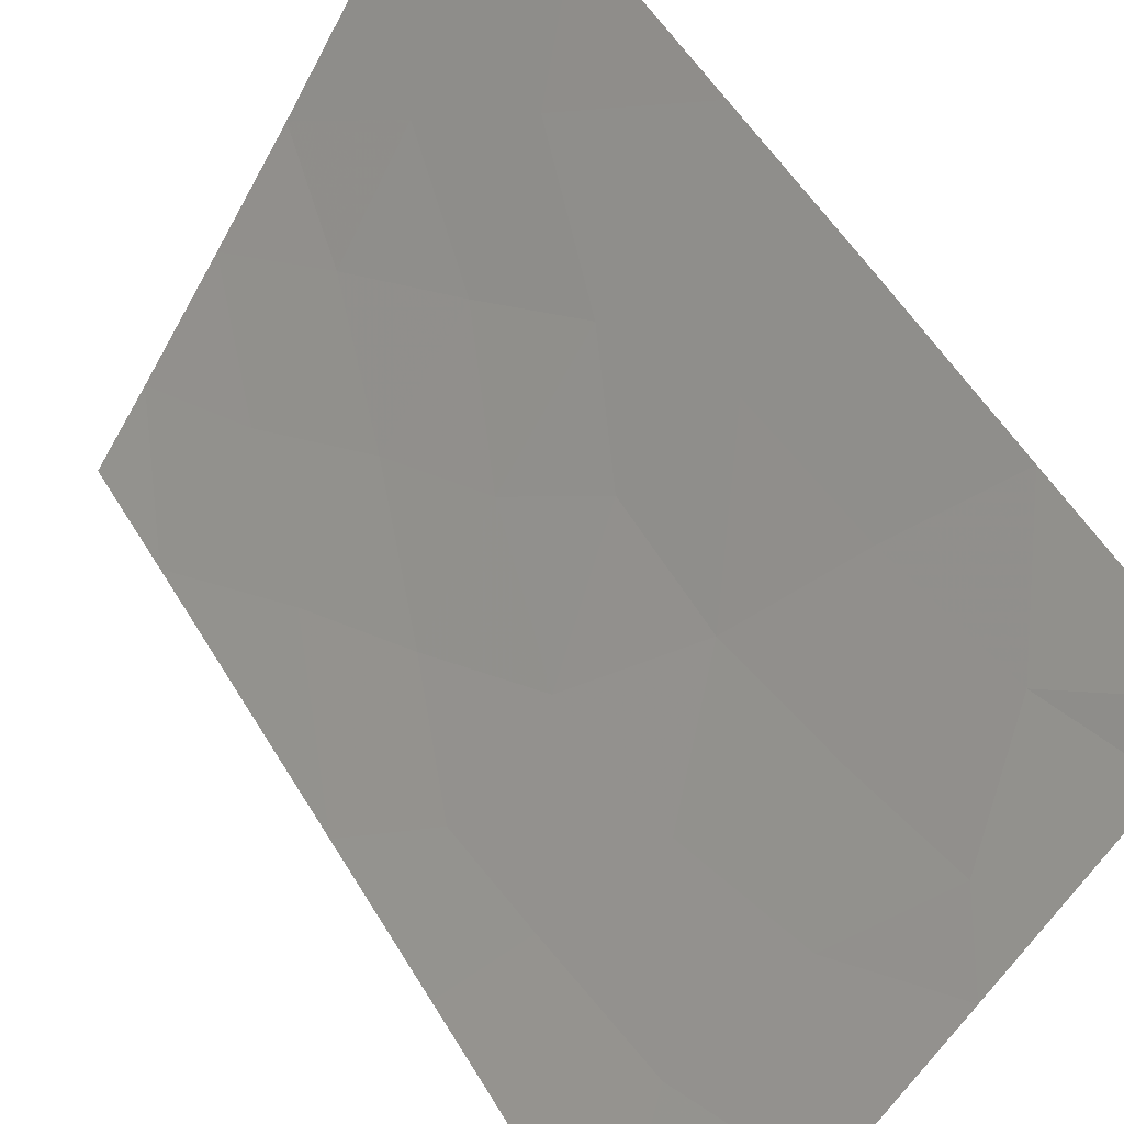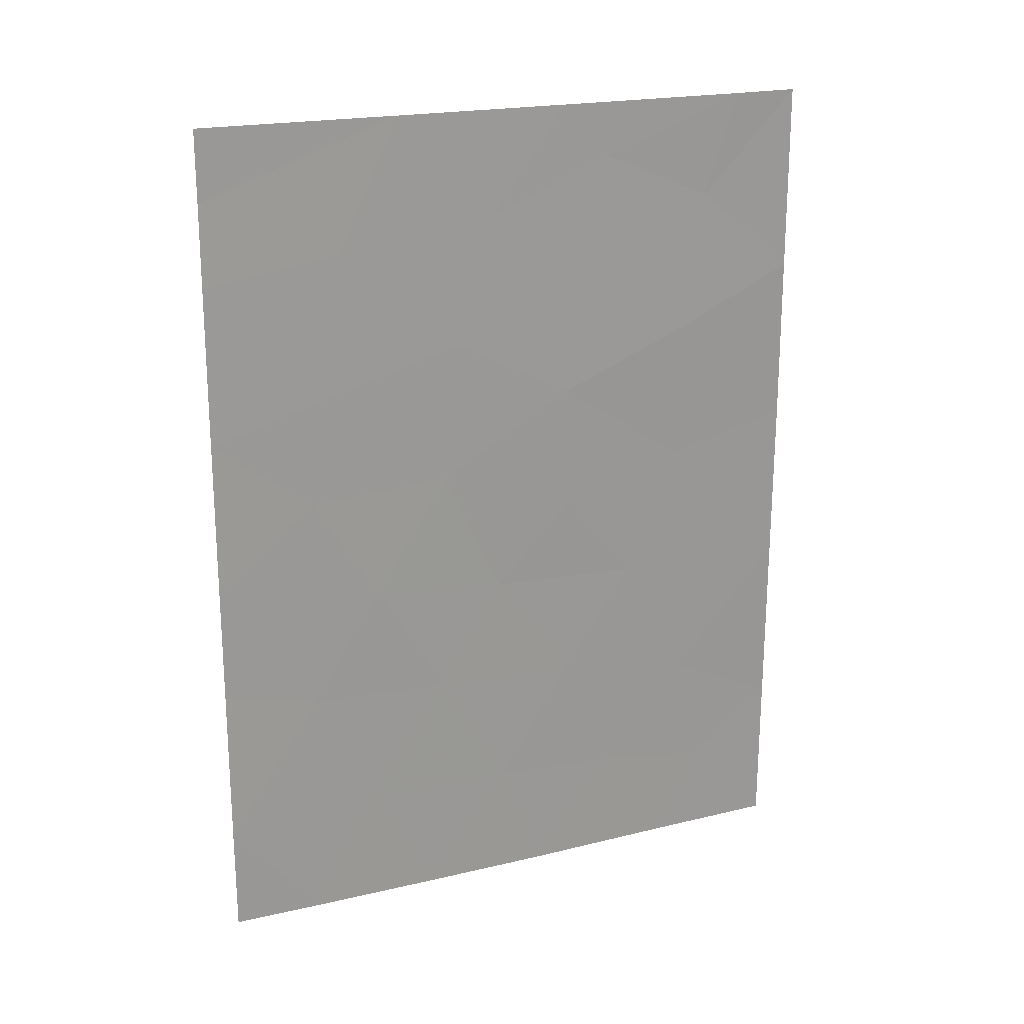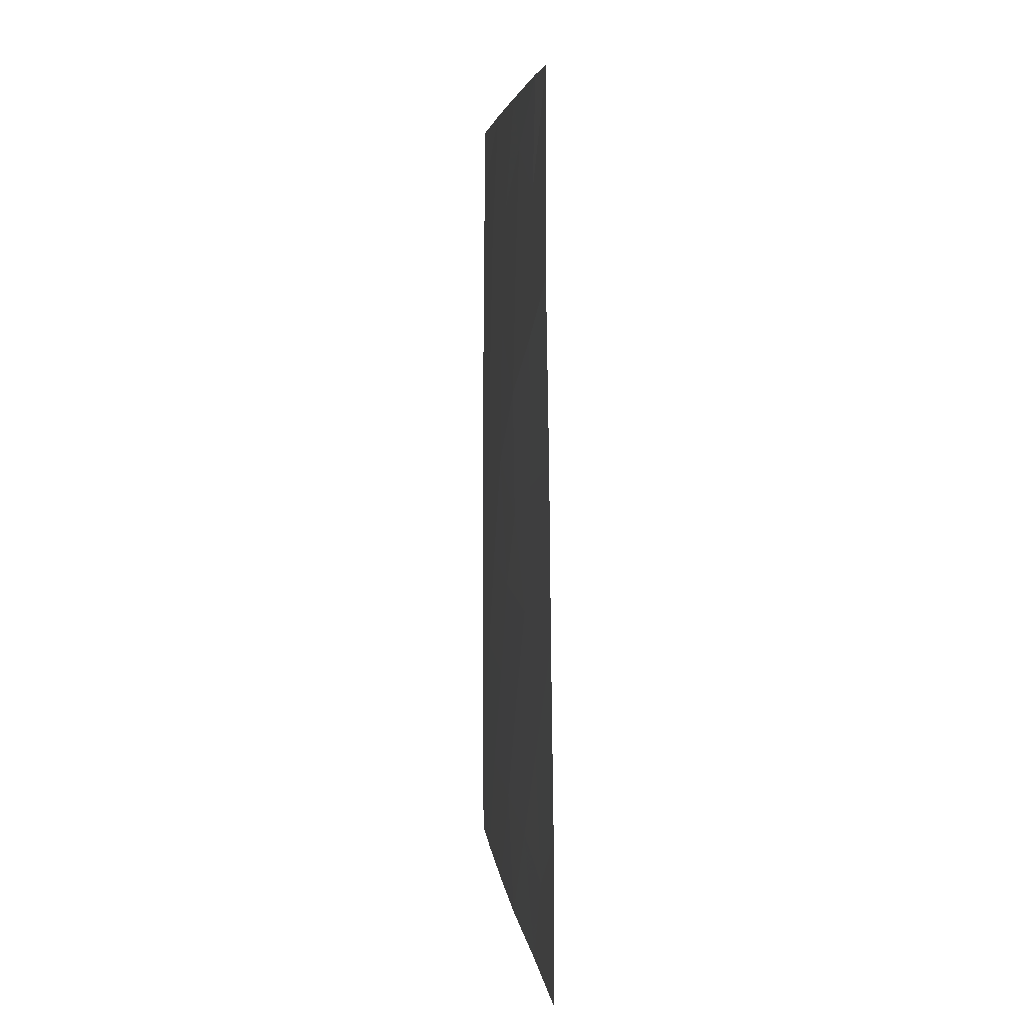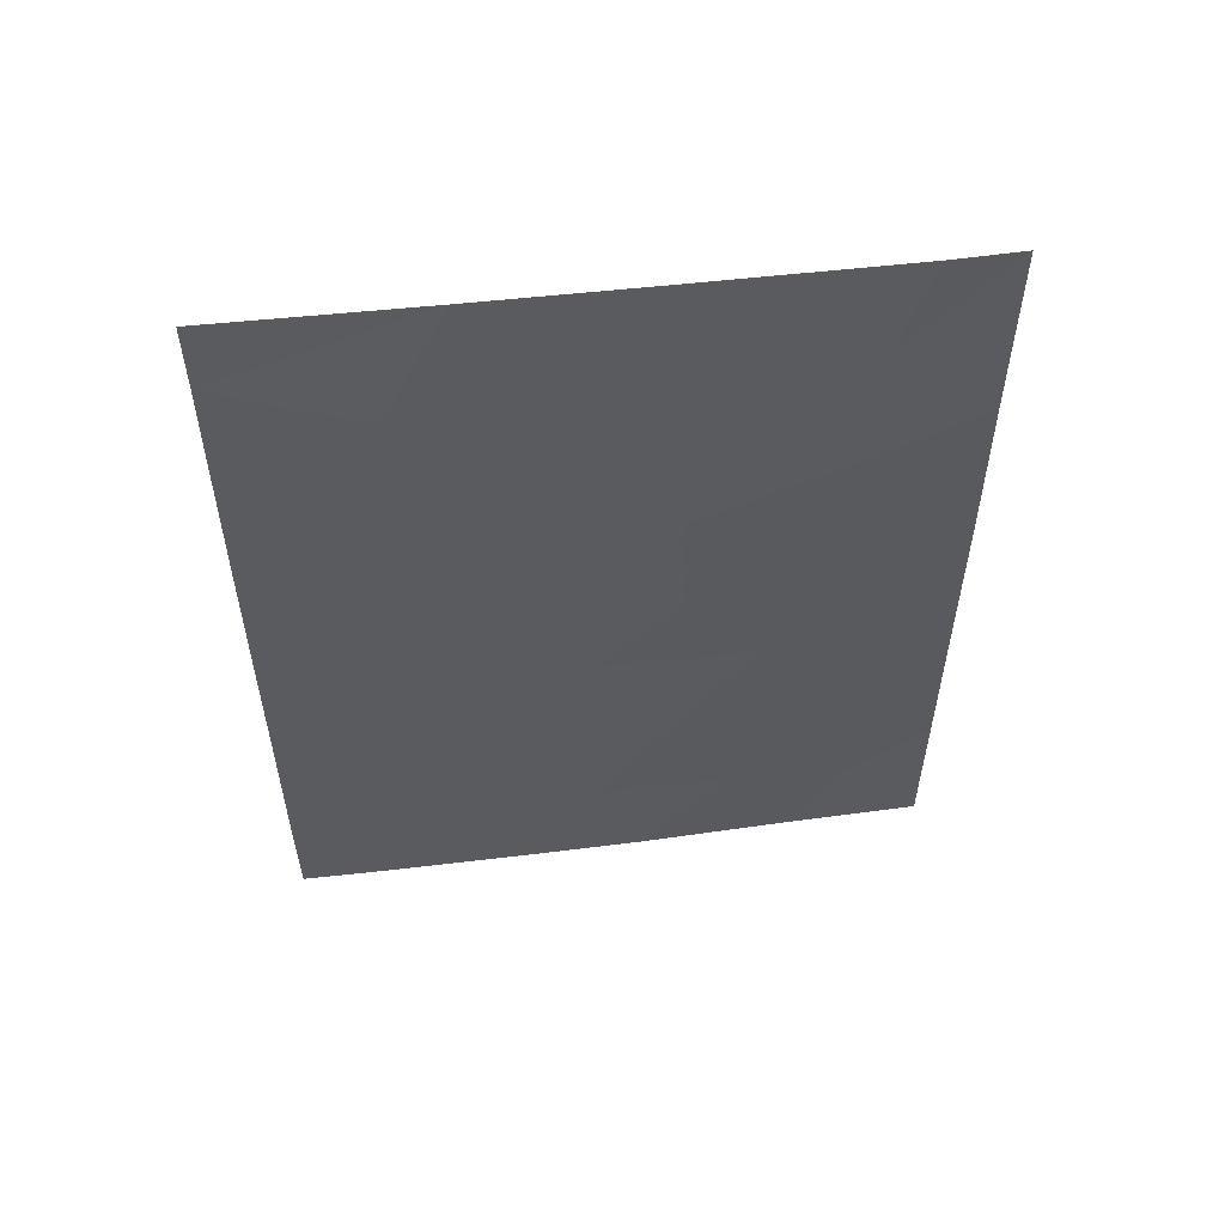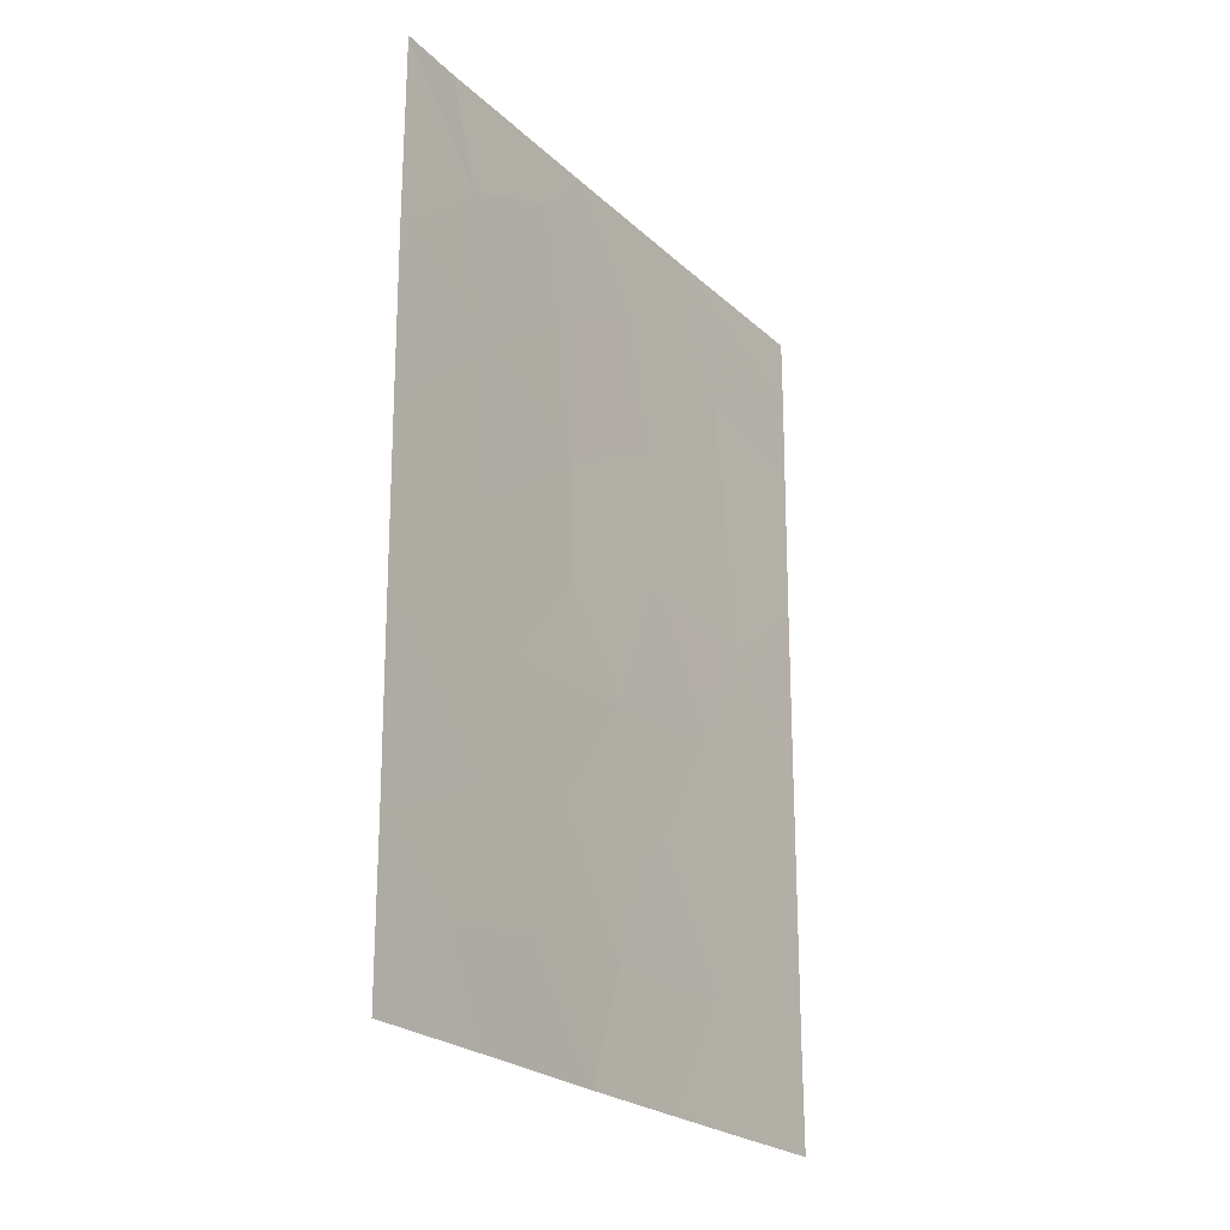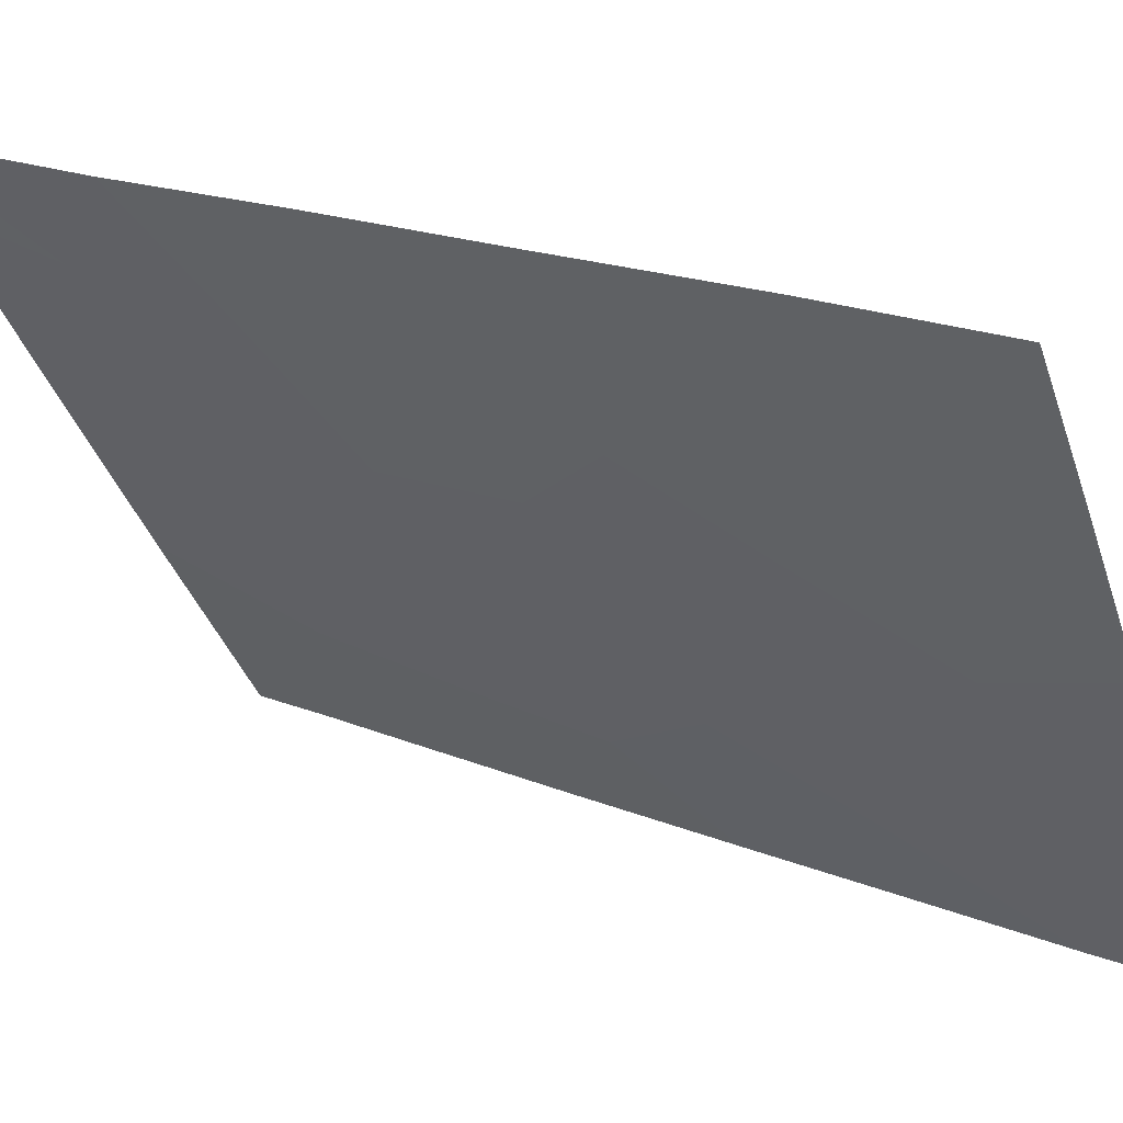
<metadata>
{"format":"obj","ext":"obj","renderer":"f3d","projection":"perspective","resolution":1024,"background":"white","views":[{"elev":54.7,"azim":-30.5,"up":"+Y"},{"elev":20.8,"azim":34.2,"up":"+Z"},{"elev":5.6,"azim":140.9,"up":"+Z"},{"elev":55.7,"azim":49.8,"up":"+Z"},{"elev":-23.3,"azim":-179.7,"up":"+Z"},{"elev":21.1,"azim":125.5,"up":"+Y"}]}
</metadata>
<code>
v -85.62 40.46 -44.53
v -85.63 40.47 -42.39
v -84.72 41.81 -41.89
v -83.6 43.5 -41.3
v -84.56 42.08 -39.85
v -85.64 40.49 -40.14
v -80.74 48.02 -42.97
v -80.78 48.07 -47.82
v -82.65 45.02 -46.67
v -82.64 44.99 -43.95
v -82.65 44.94 -42.18
v -83.71 43.34 -43.29
v -85.62 40.46 -46.23
v -84.08 42.82 -38
v -84.86 41.6 -46.51
v -80.75 48.04 -45.26
v -85.65 40.5 -38.99
v -85.33 40.96 -38
v -83.88 43.13 -50
v -82.93 44.61 -50
v -82.63 45 -38
v -82.34 45.46 -38.77
v -81.43 47.04 -48.73
v -80.78 48.07 -50
v -81.79 46.46 -50
v -80.72 47.97 -40.62
v -83.3 43.97 -39.46
v -82.71 44.88 -38
v -85.62 40.45 -48.46
v -84.92 41.53 -50
v -85.63 40.46 -50
v -85.64 40.49 -38
v -80.72 47.96 -38
v -81.21 47.17 -38
v -81.61 46.7 -47.05
v -83.27 44.04 -45.12
v -83.25 44.09 -48.37
v -82.27 45.67 -48.48
v -81.47 46.79 -39.45
v -81.62 46.55 -41.4
v -82.51 45.18 -40.35
v -81.71 46.47 -43.4
v -83.75 43.3 -46.63
v -84.31 42.42 -44.91
v -84.41 42.3 -48.32
v -84.83 41.65 -43.43
v -82.11 45.86 -45.21
f 2 1 46
f 7 40 42
f 7 26 40
f 11 42 40
f 16 7 42
f 42 47 16
f 42 10 47
f 1 13 15
f 24 8 23
f 23 25 24
f 39 41 40
f 28 14 27
f 6 5 17
f 22 27 41
f 41 4 11
f 30 29 31
f 45 29 30
f 12 11 4
f 32 17 18
f 19 45 30
f 45 43 15
f 20 38 37
f 5 27 14
f 9 38 35
f 21 28 22
f 13 29 15
f 19 37 45
f 4 5 3
f 8 16 35
f 35 47 9
f 36 47 10
f 11 12 10
f 36 10 12
f 1 15 44
f 19 20 37
f 25 23 38
f 39 34 22
f 39 22 41
f 28 27 22
f 26 39 40
f 4 3 12
f 33 34 39
f 21 22 34
f 35 16 47
f 38 20 25
f 9 43 37
f 37 38 9
f 5 4 27
f 23 35 38
f 35 23 8
f 3 46 12
f 9 36 43
f 36 12 44
f 43 44 15
f 37 43 45
f 42 11 10
f 27 4 41
f 6 2 3
f 33 39 26
f 40 41 11
f 44 43 36
f 6 3 5
f 2 46 3
f 45 15 29
f 46 44 12
f 44 46 1
f 9 47 36
f 14 17 5
f 18 17 14

</code>
